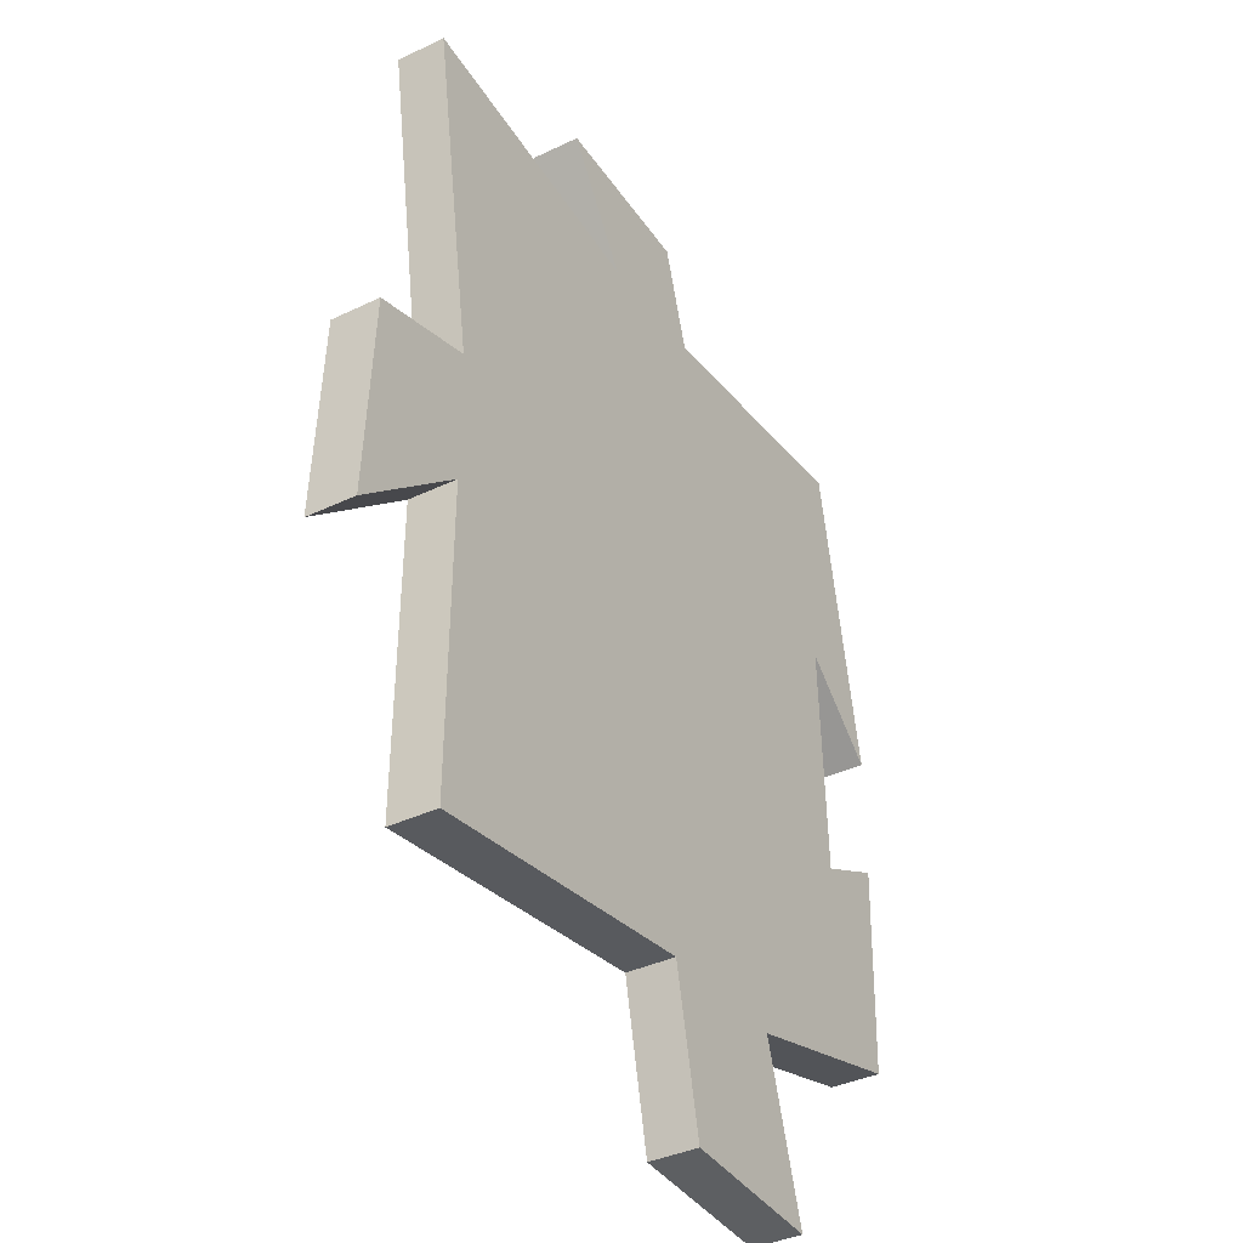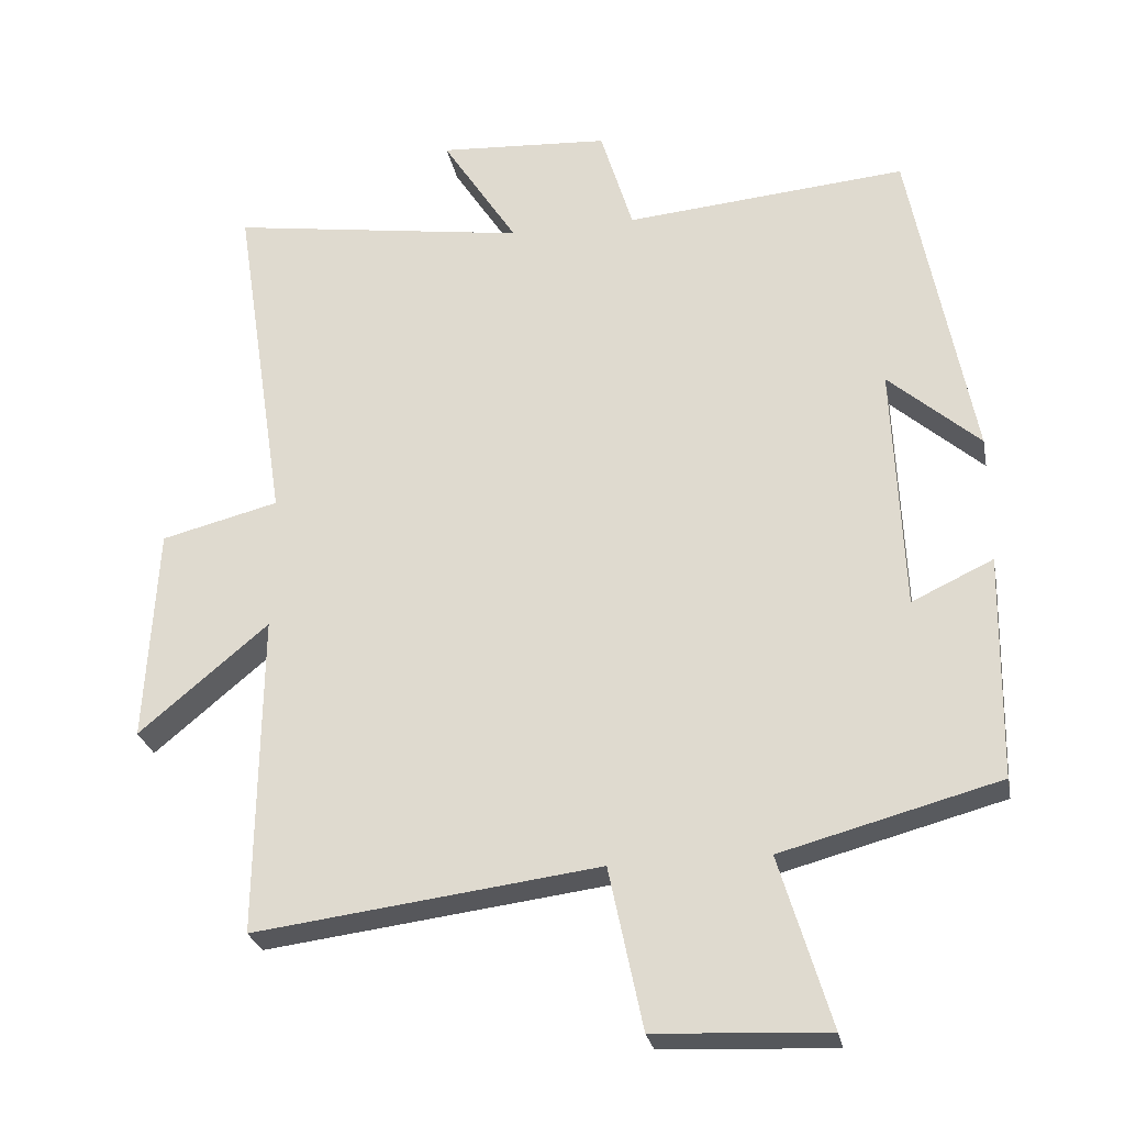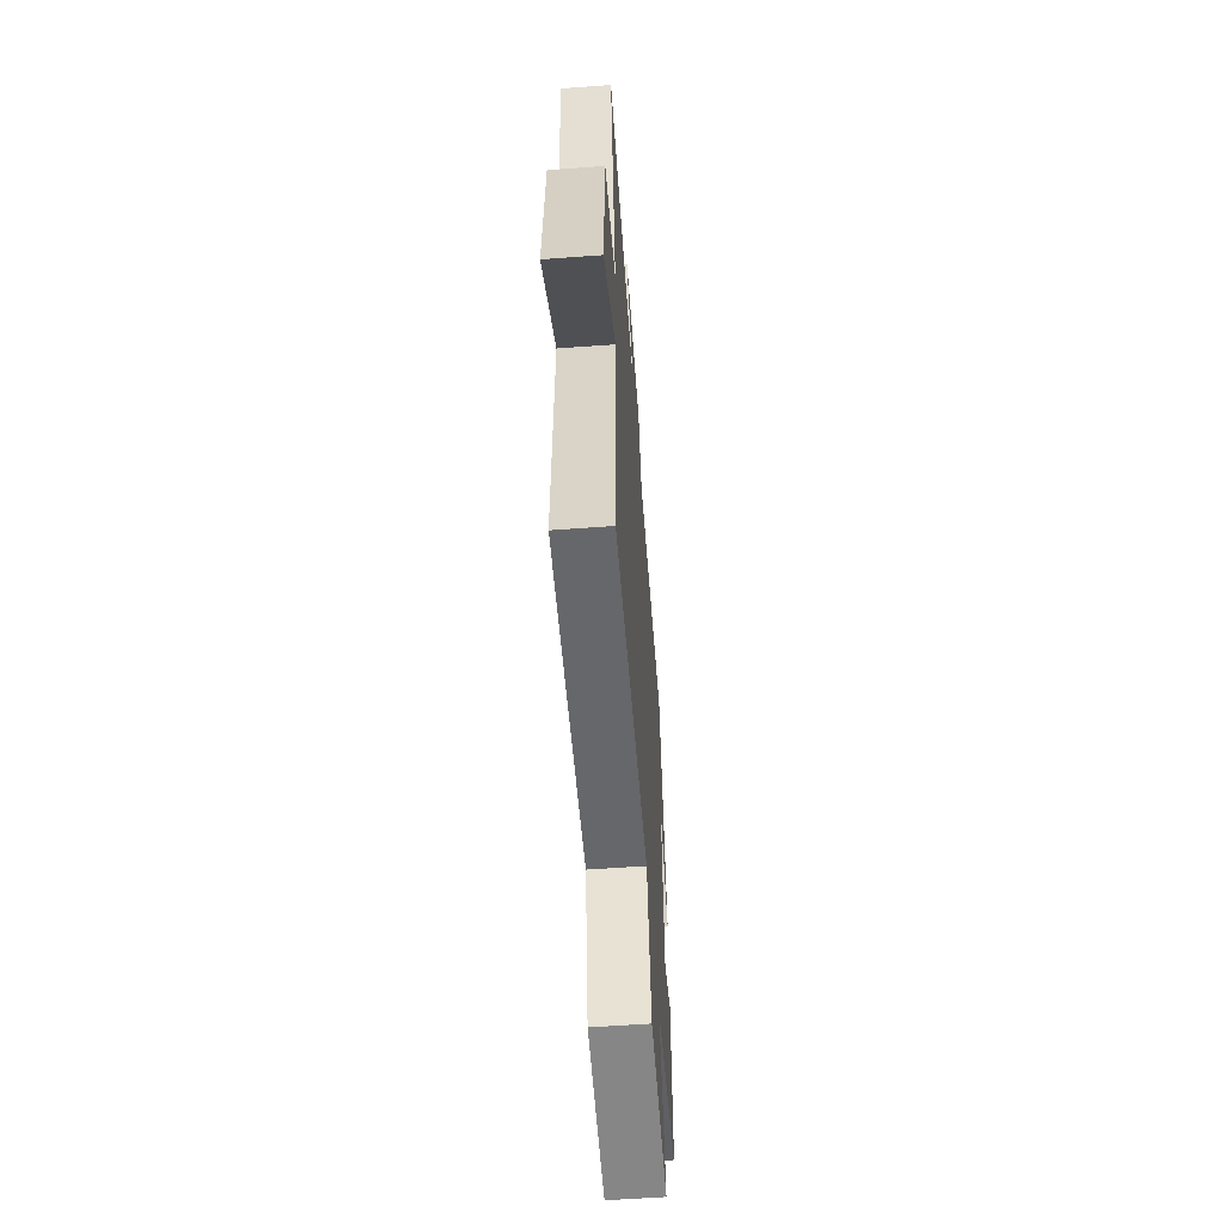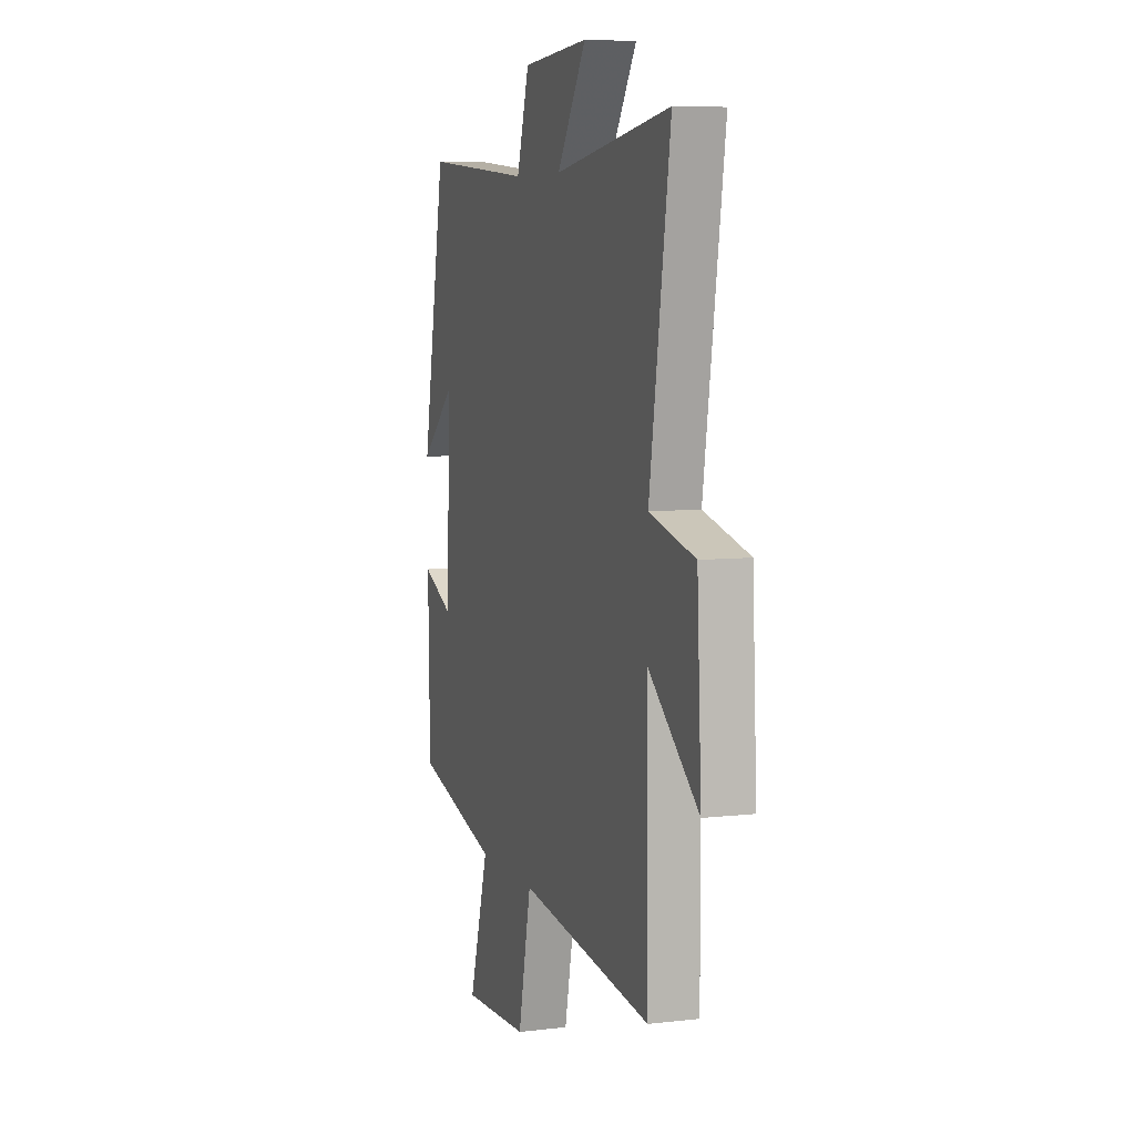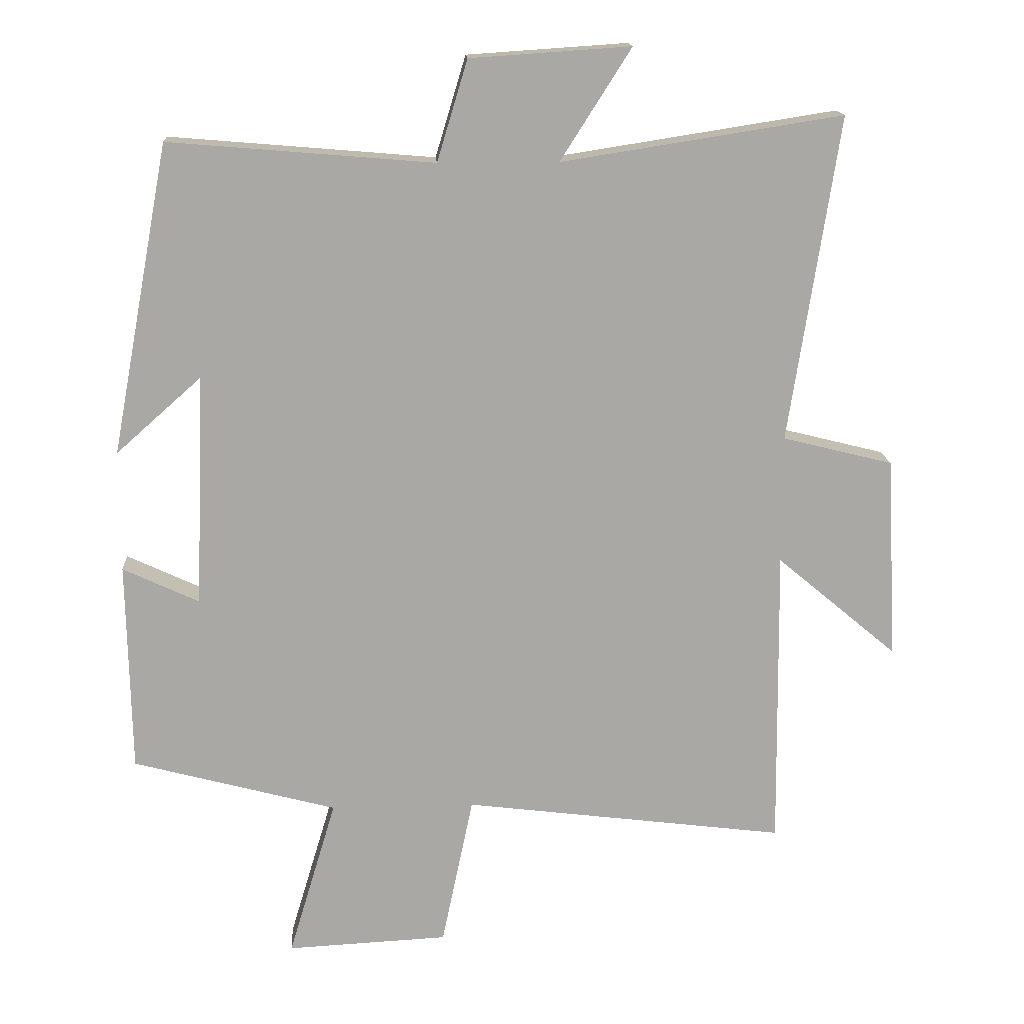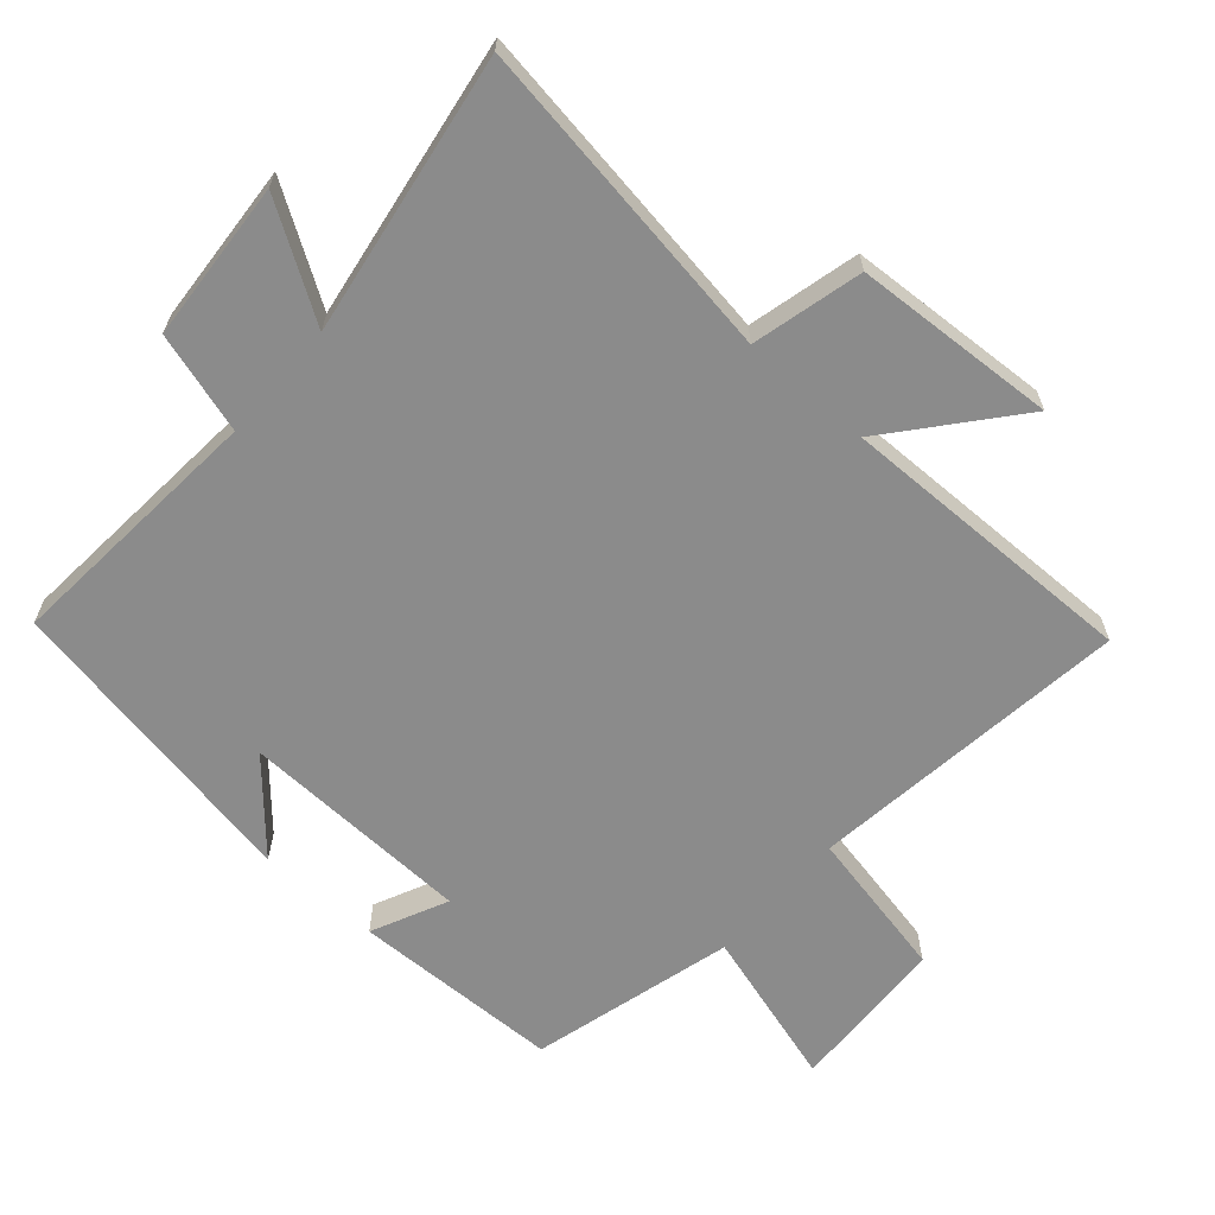
<metadata>
{"format":"obj","ext":"obj","renderer":"f3d","projection":"perspective","resolution":1024,"background":"white","views":[{"elev":-37.1,"azim":121.8,"up":"+Z"},{"elev":-27.1,"azim":-169.0,"up":"+Z"},{"elev":-59.2,"azim":94.3,"up":"+Z"},{"elev":7.0,"azim":71.3,"up":"+Z"},{"elev":15.3,"azim":-3.5,"up":"+Z"},{"elev":-63.8,"azim":48.9,"up":"+Y"}]}
</metadata>
<code>
v 0.505 0.07 -0.56
v 0.025 0.07 -0.5
v -0.022 0.07 -0.725
v -0.262 0.07 -0.737
v -0.191 0.07 -0.5
v -0.494 0.07 -0.419
v -0.5 0.07 -0.106
v -0.387 0.07 -0.159
v -0.373 0.07 0.187
v -0.5 0.07 0.074
v -0.414 0.07 0.533
v -0.021 0.07 0.5
v 0.024 0.07 0.649
v 0.262 0.07 0.665
v 0.157 0.07 0.5
v 0.574 0.07 0.565
v 0.5 0.07 0.082
v 0.664 0.07 0.041
v 0.68 0.07 -0.261
v 0.5 0.07 -0.11
v 0.505 0 -0.56
v 0.025 0 -0.5
v -0.022 0 -0.725
v -0.262 0 -0.737
v -0.191 0 -0.5
v -0.494 0 -0.419
v -0.5 0 -0.106
v -0.387 0 -0.159
v -0.373 0 0.187
v -0.5 0 0.074
v -0.414 0 0.533
v -0.021 0 0.5
v 0.024 0 0.649
v 0.262 0 0.665
v 0.157 0 0.5
v 0.574 0 0.565
v 0.5 0 0.082
v 0.664 0 0.041
v 0.68 0 -0.261
v 0.5 0 -0.11
f 17 18 19 20
f 15 16 17
f 15 17 20
f 12 13 14 15
f 20 1 2
f 15 20 2
f 12 15 2
f 9 10 11
f 12 2 3
f 11 12 3
f 9 11 3
f 5 6 7 8
f 5 8 9 3
f 3 4 5
f 40 39 38 37
f 37 36 35
f 40 37 35
f 35 34 33 32
f 22 21 40
f 22 40 35
f 22 35 32
f 31 30 29
f 23 22 32
f 23 32 31
f 23 31 29
f 28 27 26 25
f 23 29 28 25
f 25 24 23
f 1 21 22 2
f 2 22 23 3
f 3 23 24 4
f 4 24 25 5
f 5 25 26 6
f 6 26 27 7
f 7 27 28 8
f 8 28 29 9
f 9 29 30 10
f 10 30 31 11
f 11 31 32 12
f 12 32 33 13
f 13 33 34 14
f 14 34 35 15
f 15 35 36 16
f 16 36 37 17
f 17 37 38 18
f 18 38 39 19
f 19 39 40 20
f 20 40 21 1

</code>
